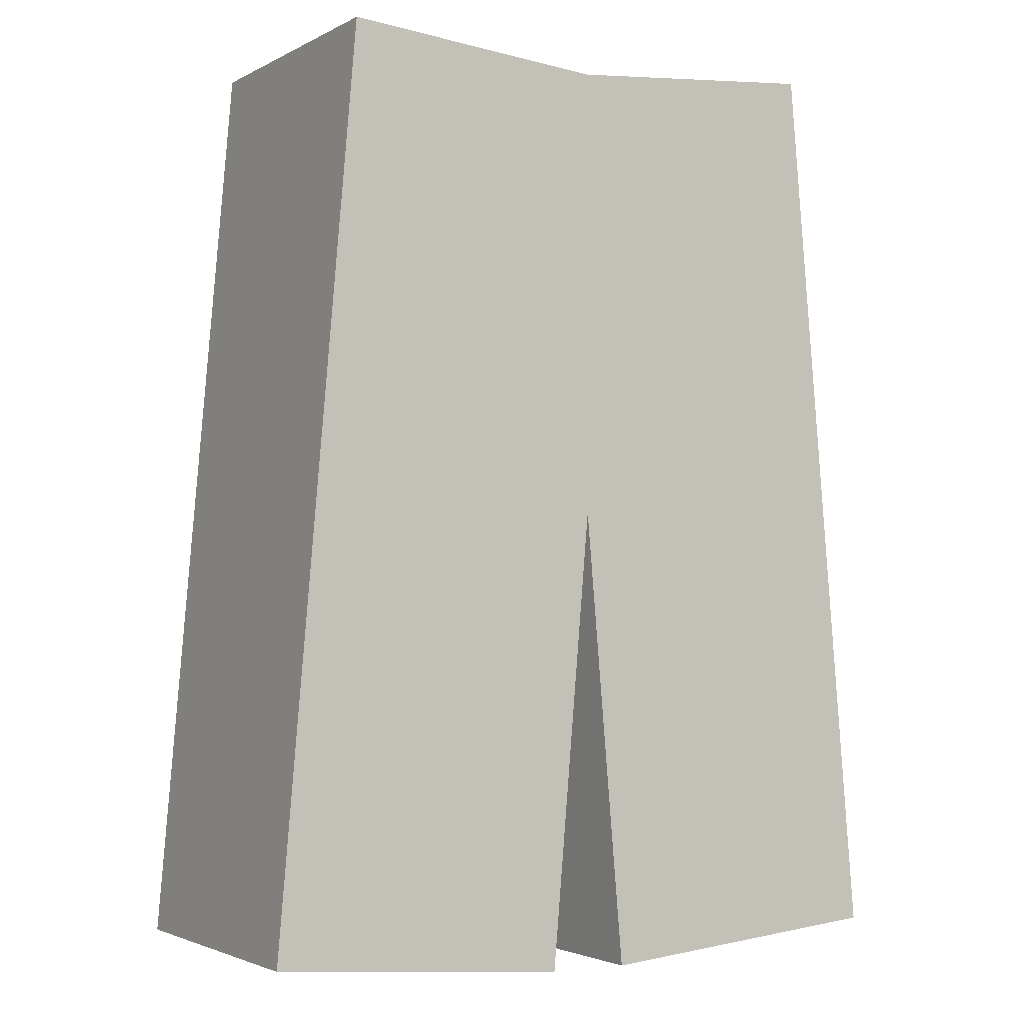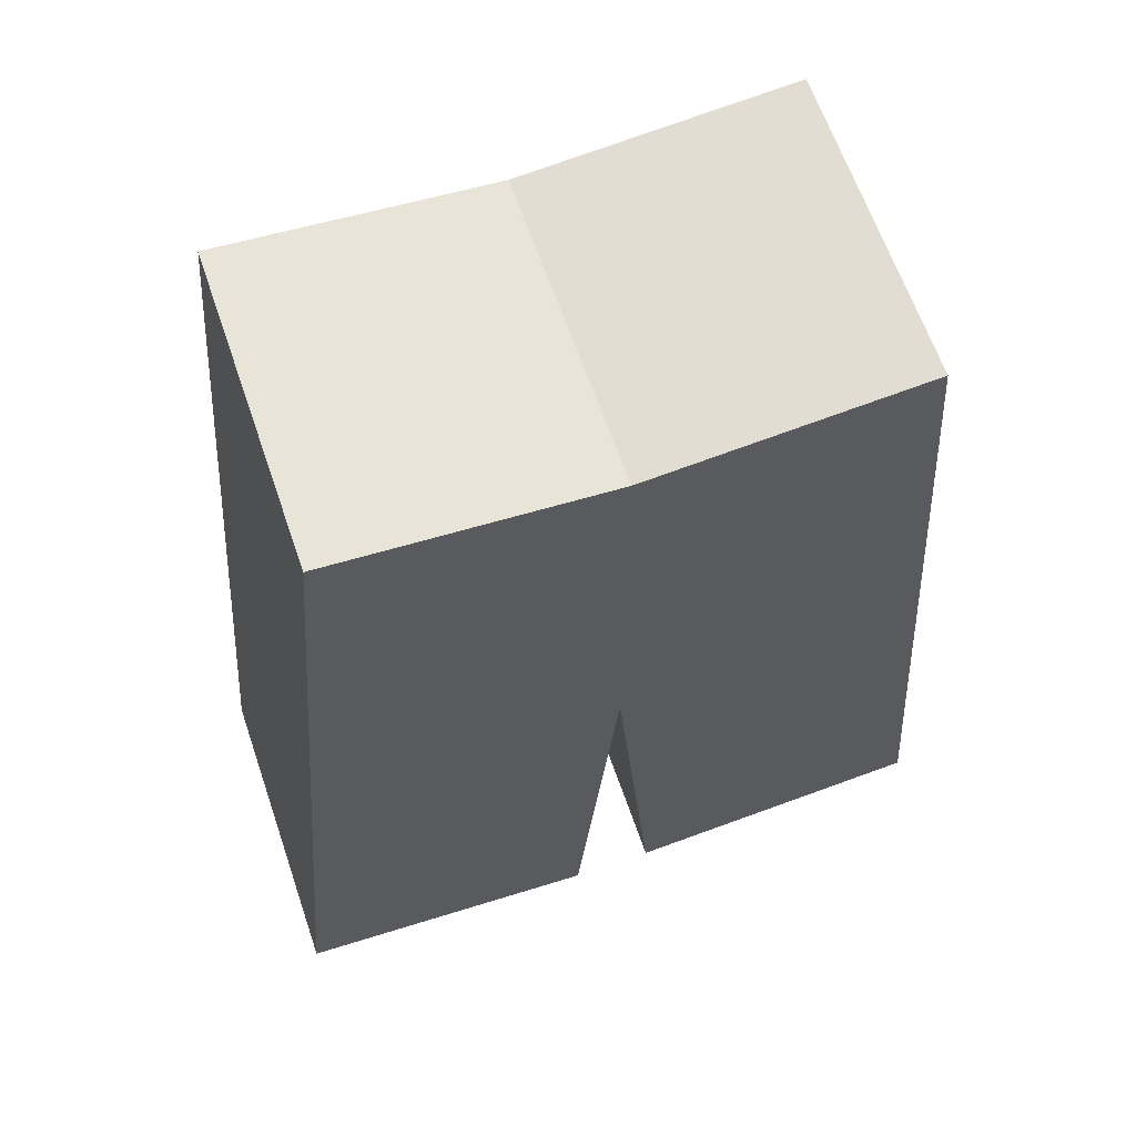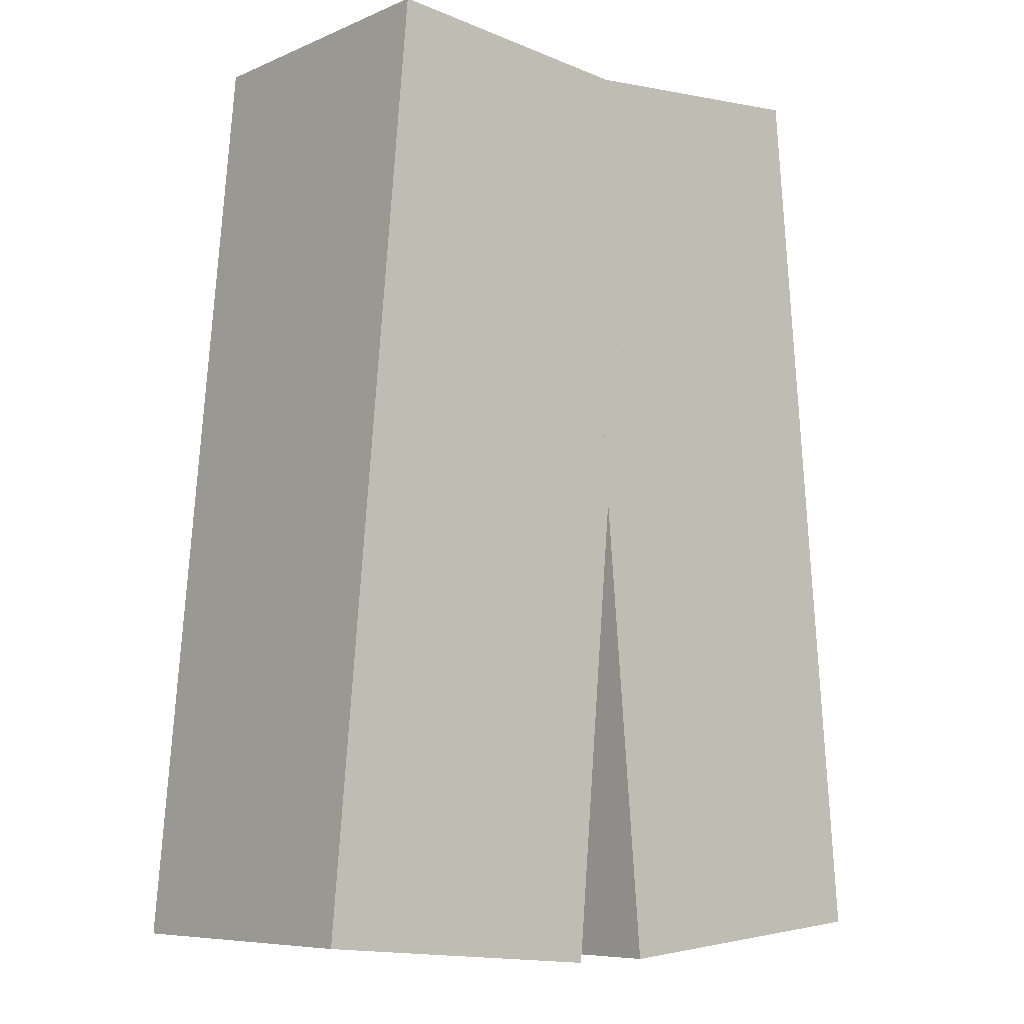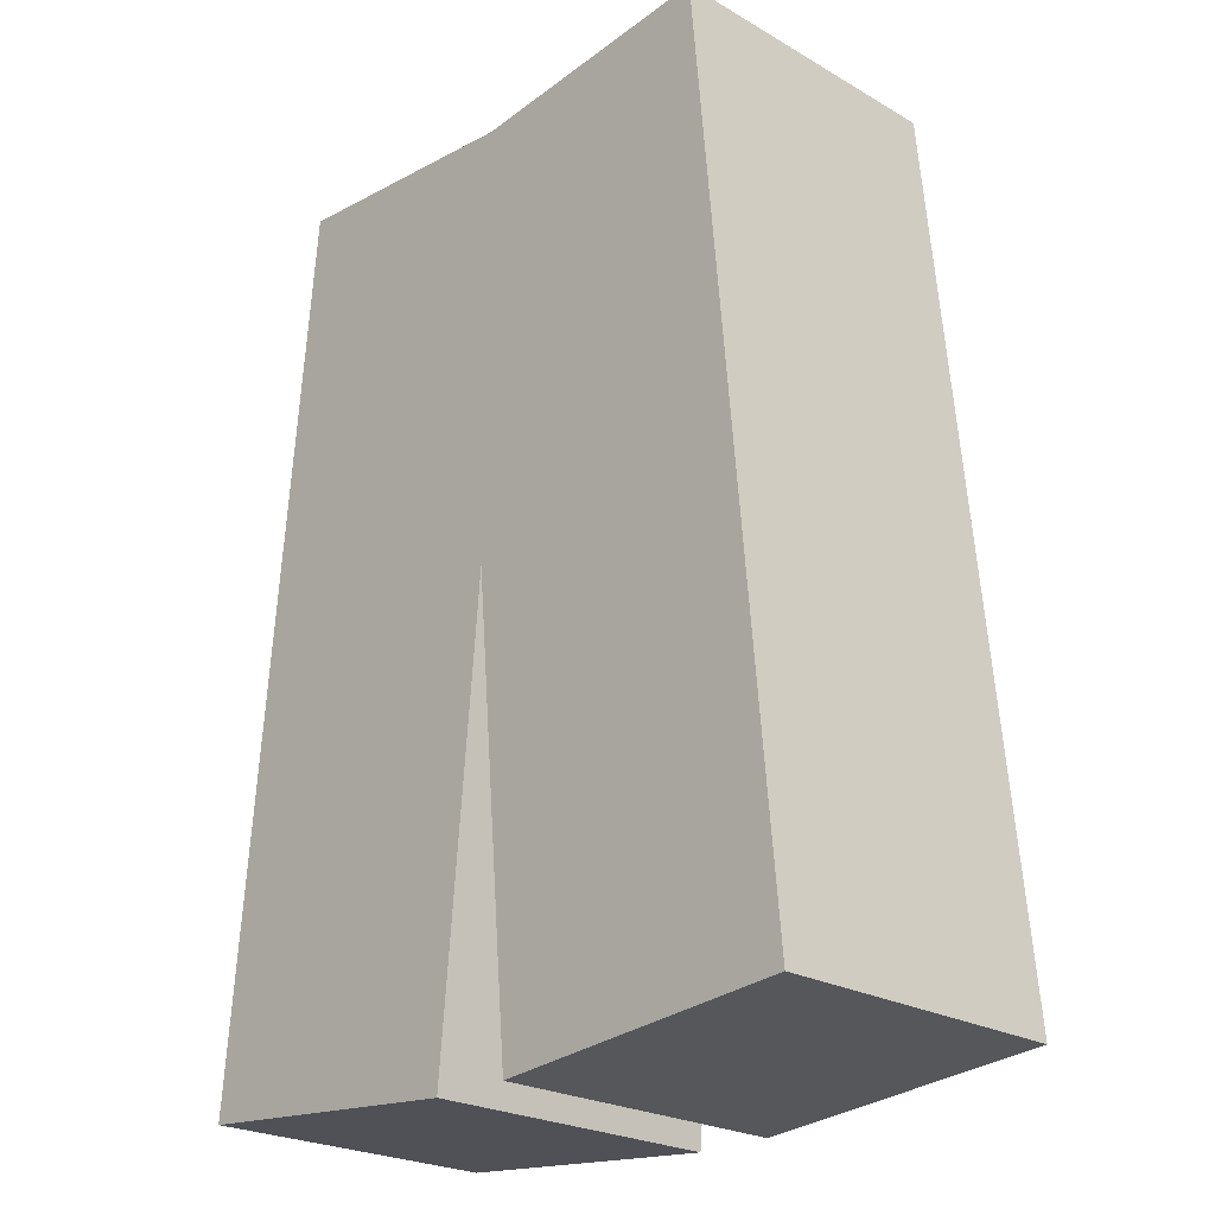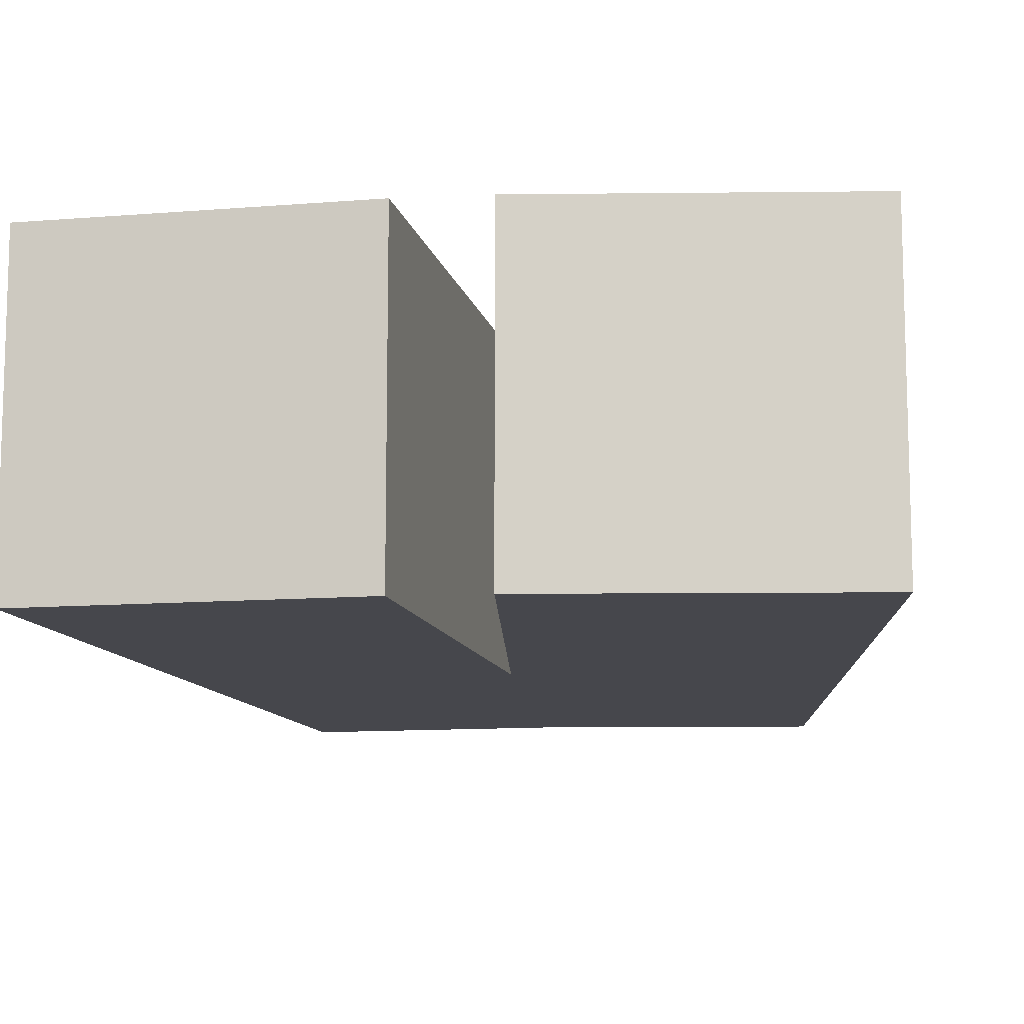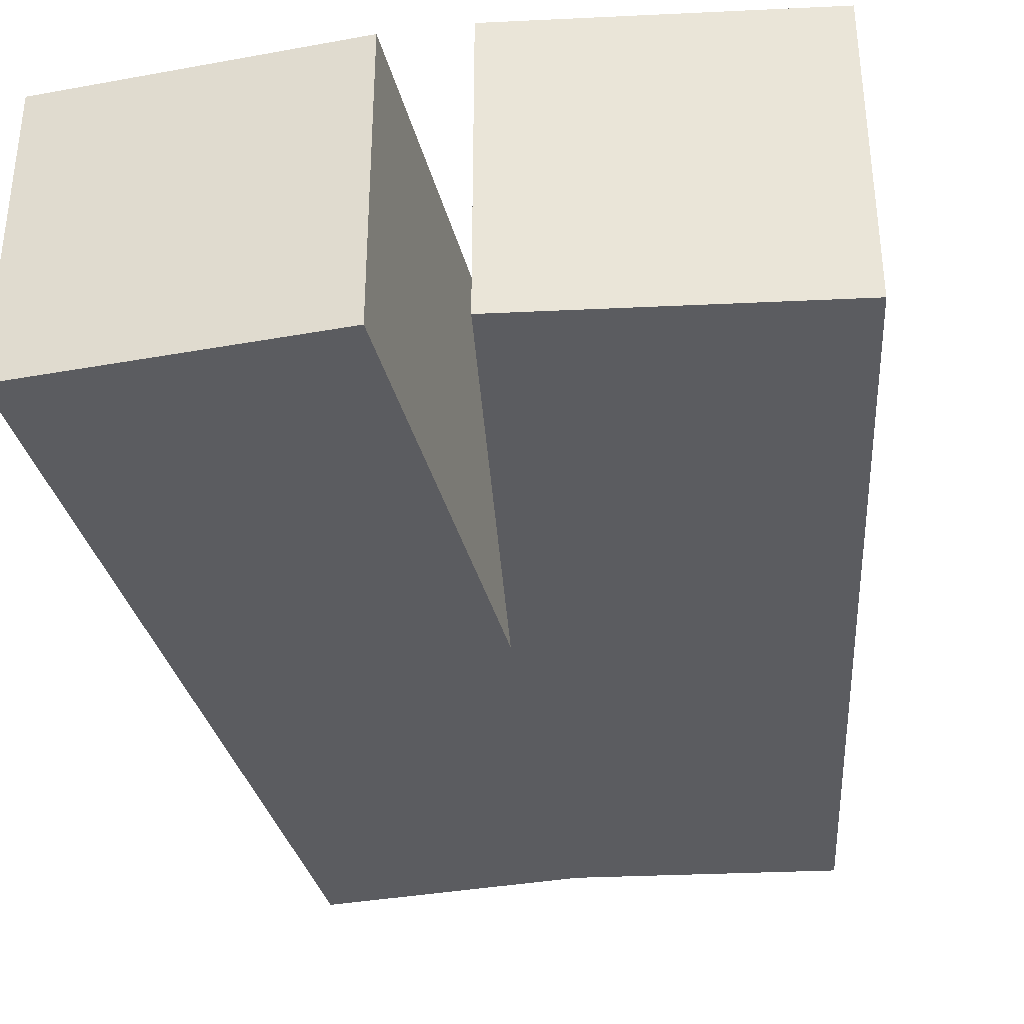
<metadata>
{"format":"obj","ext":"obj","renderer":"f3d","projection":"perspective","resolution":1024,"background":"white","views":[{"elev":-2.5,"azim":149.5,"up":"+Y"},{"elev":64.2,"azim":161.0,"up":"+Y"},{"elev":-7.7,"azim":139.5,"up":"+Y"},{"elev":-24.0,"azim":-133.6,"up":"+Y"},{"elev":-11.0,"azim":6.5,"up":"+Z"},{"elev":-35.2,"azim":8.6,"up":"+Z"}]}
</metadata>
<code>
o arm_jacket_arm.001_Cube.002
v -0.1326 -1.538 -0.5
v 0.1288 1.451 -0.5
v -0.1326 -1.538 0.5
v 0.1288 1.451 0.5
v -1.129 -1.451 -0.5
v -0.8674 1.538 -0.5
v -1.129 -1.451 0.5
v -0.8674 1.538 0.5
v 1.129 -1.451 -0.5
v 0.8674 1.538 -0.5
v 1.129 -1.451 0.5
v 0.8674 1.538 0.5
v 0.1326 -1.538 -0.5
v -0.1288 1.451 -0.5
v 0.1326 -1.538 0.5
v -0.1288 1.451 0.5
f 2 3 1
f 4 7 3
f 8 5 7
f 6 1 5
f 7 1 3
f 4 6 8
f 10 11 9
f 12 15 11
f 16 13 15
f 13 10 9
f 11 13 9
f 12 14 16
f 2 4 3
f 4 8 7
f 8 6 5
f 6 2 1
f 7 5 1
f 4 2 6
f 10 12 11
f 12 16 15
f 16 14 13
f 13 14 10
f 11 15 13
f 12 10 14

</code>
